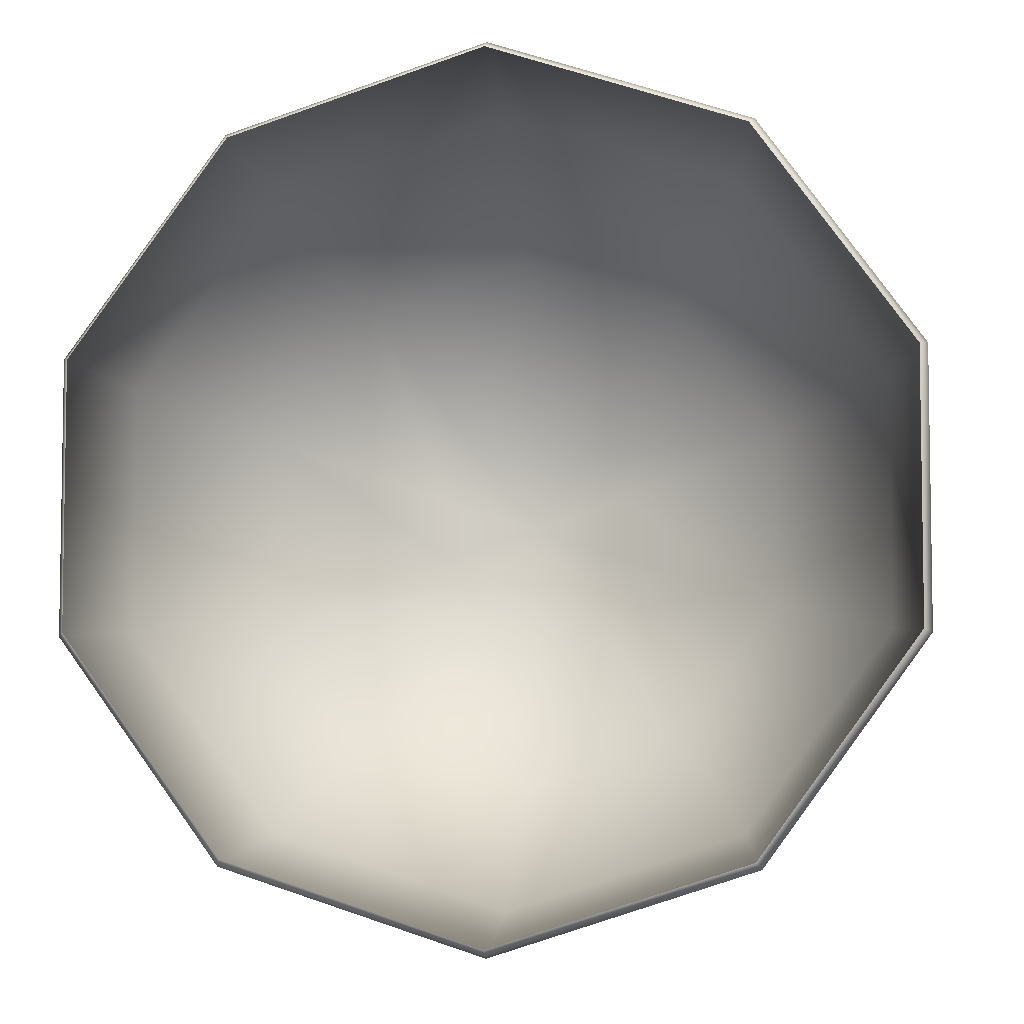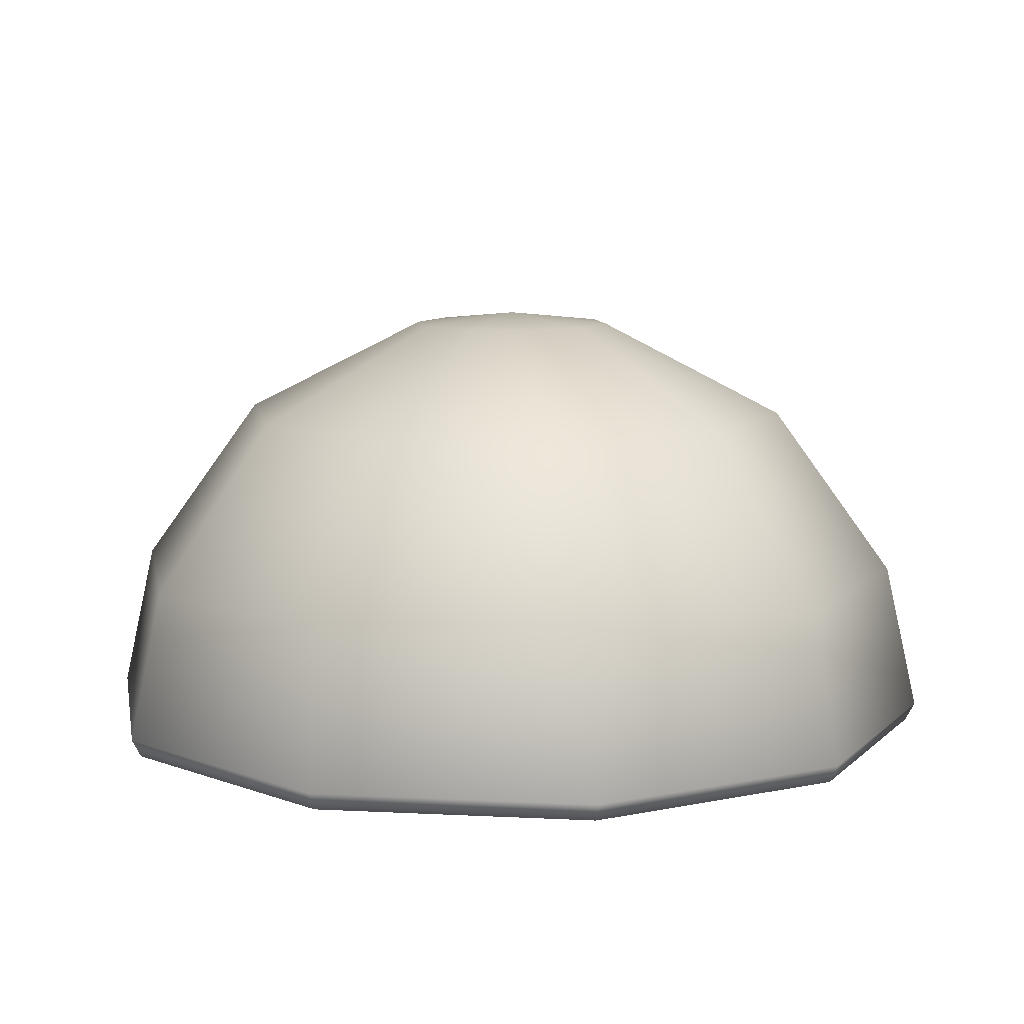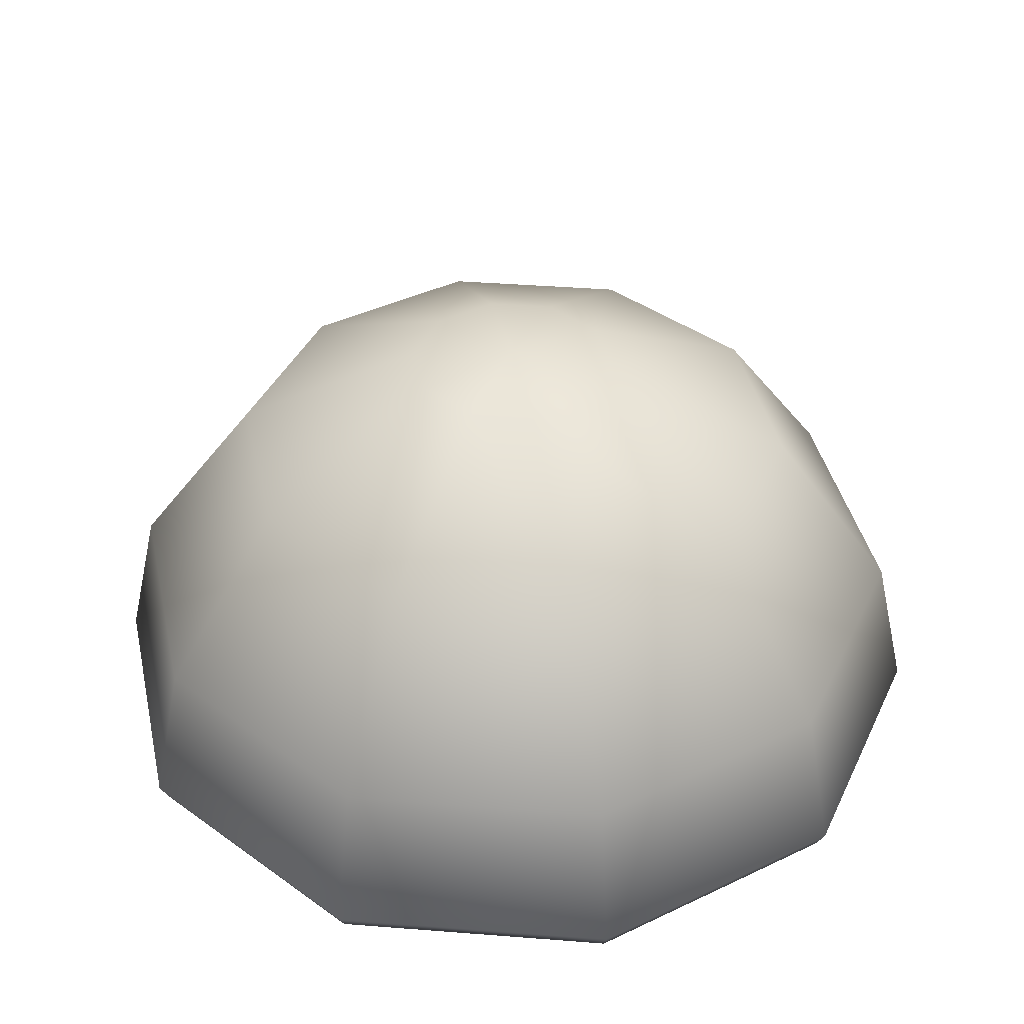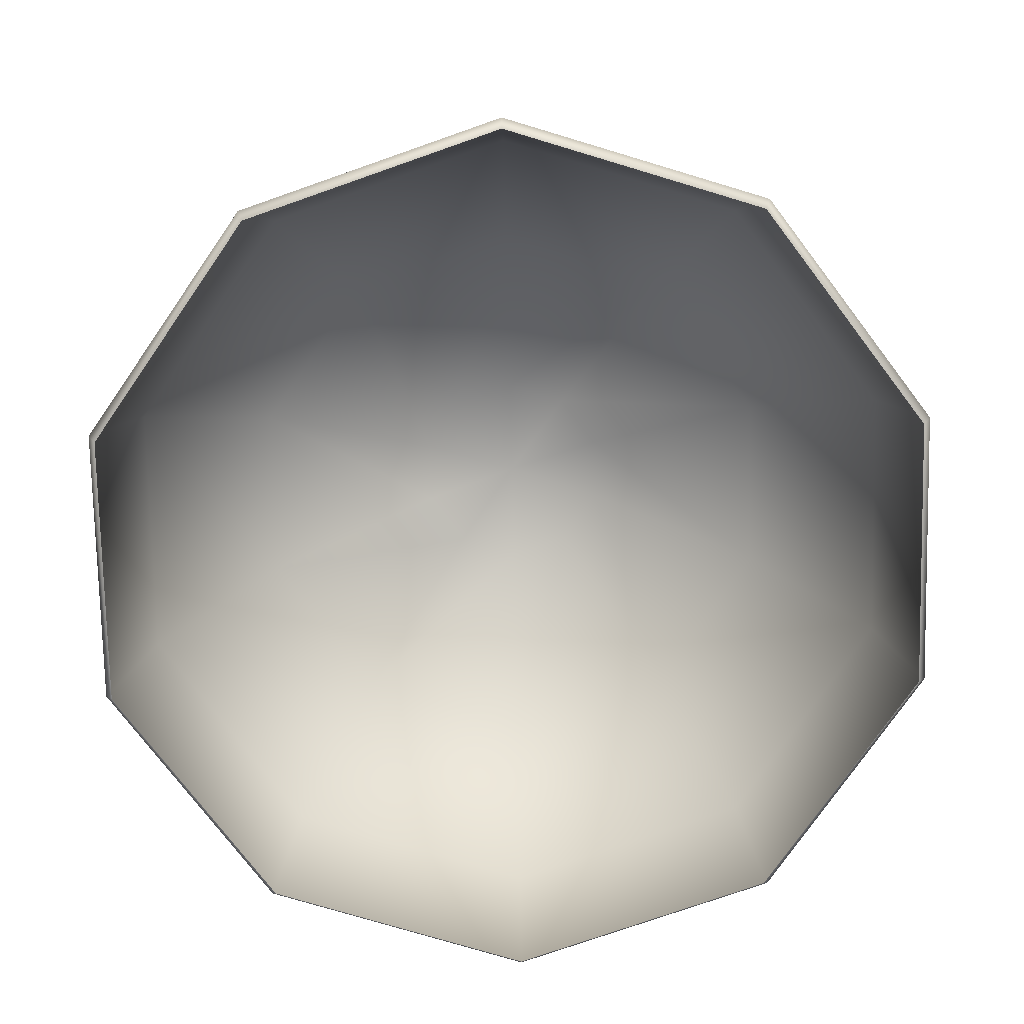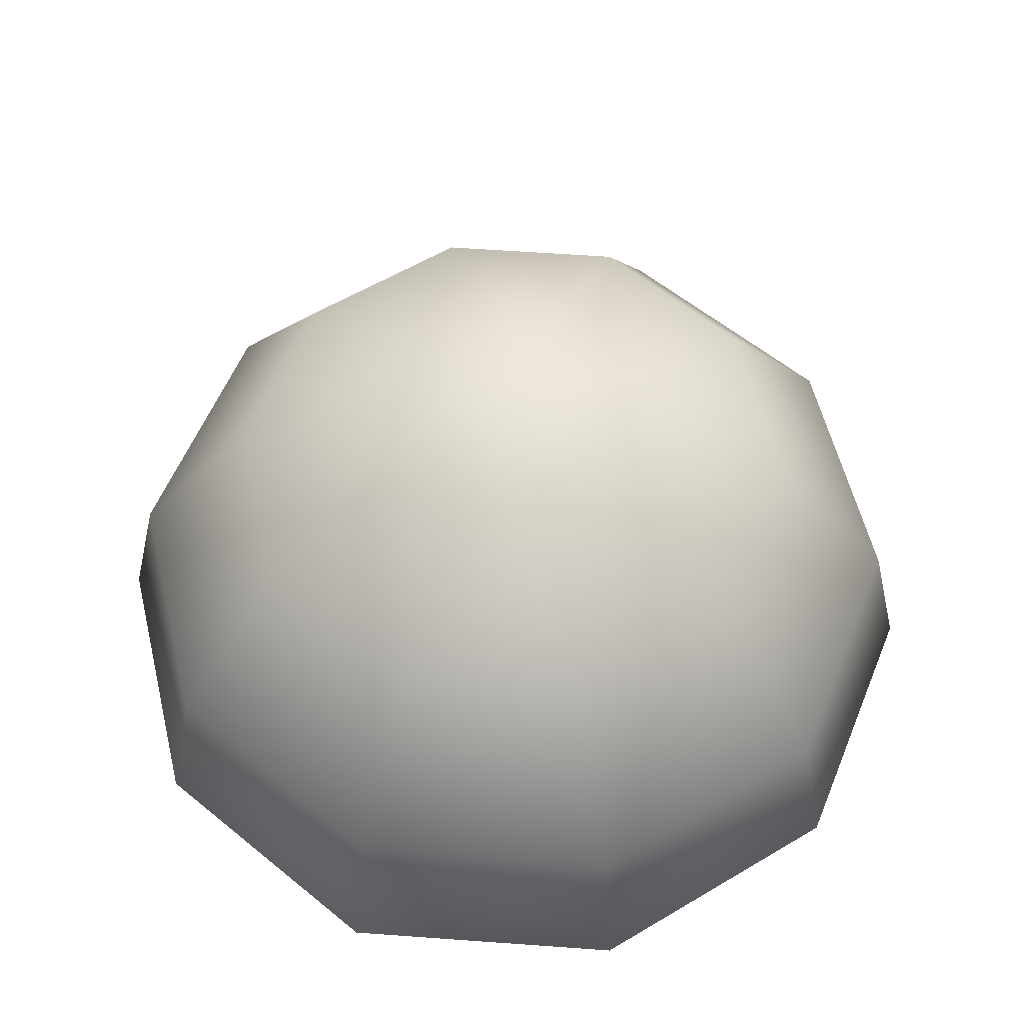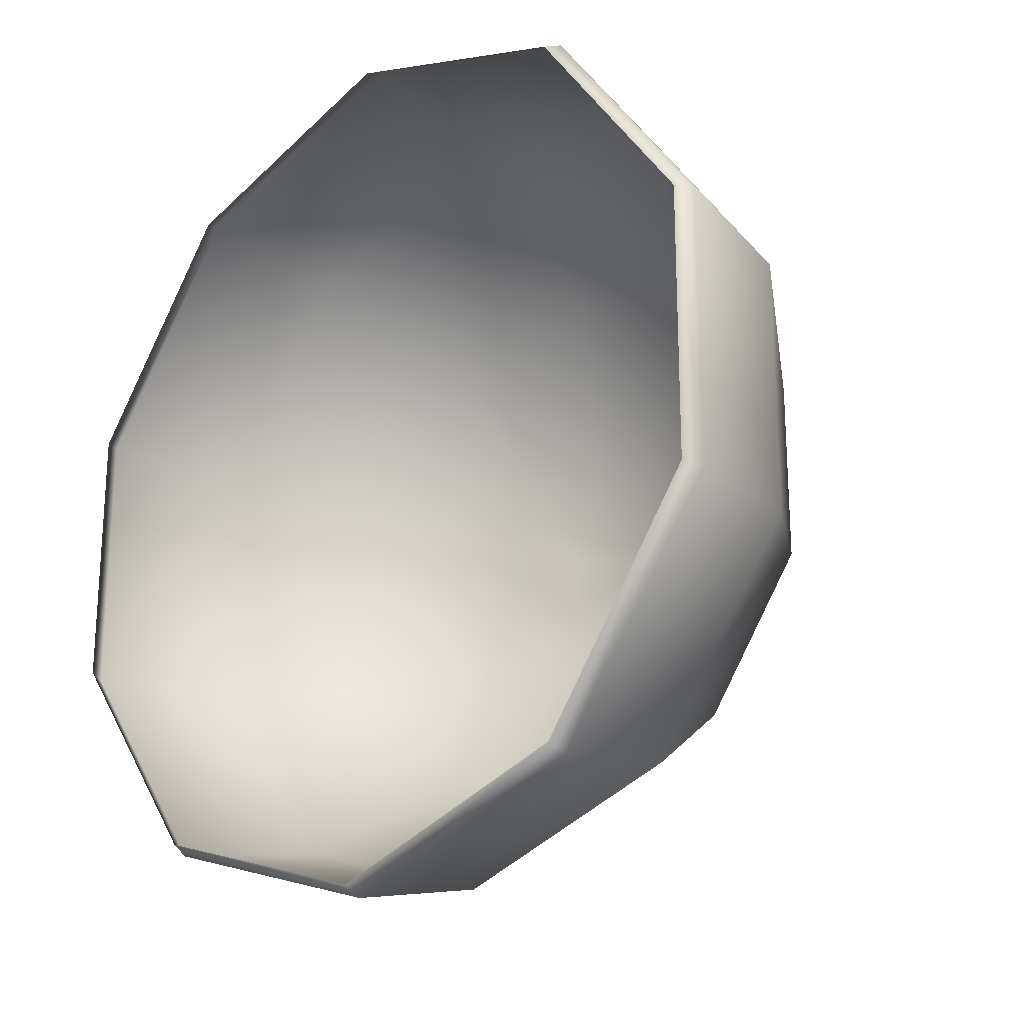
<metadata>
{"format":"obj","ext":"obj","renderer":"f3d","projection":"perspective","resolution":1024,"background":"white","views":[{"elev":-5.5,"azim":7.0,"up":"+Z"},{"elev":9.6,"azim":61.6,"up":"+Y"},{"elev":40.1,"azim":-84.5,"up":"+Y"},{"elev":-76.3,"azim":-142.7,"up":"+Y"},{"elev":57.7,"azim":130.3,"up":"+Y"},{"elev":-22.3,"azim":43.9,"up":"+Z"}]}
</metadata>
<code>
g ENV_flagBase_MO_OPT0
v 0.009476 0.0004692 0.003079
v 0.009276 6.416e-05 0.003014
v 0.005733 6.416e-05 0.007891
v 0.005856 0.0004692 0.008061
v -2.794e-09 6.416e-05 0.009754
v 0.009476 0.0004692 -0.003078
v 0.009276 6.416e-05 -0.003013
v -2.794e-09 0.0004692 0.009964
v -0.005733 6.416e-05 0.007891
v 0.005856 0.0004692 -0.00806
v 0.005733 6.416e-05 -0.00789
v -0.005856 0.0004692 0.008061
v -0.009276 6.416e-05 0.003014
v -2.794e-09 0.0004692 -0.009963
v -2.794e-09 6.385e-05 -0.009753
v -0.009475 0.0004692 0.003079
v -0.009276 6.416e-05 -0.003013
v -0.005856 0.0004692 -0.00806
v -0.005733 6.416e-05 -0.00789
v -0.009475 0.0004692 -0.003078
v 0.005414 0.003815 -0.007451
v -2.794e-09 0.003815 -0.00921
v -0.005414 0.003815 -0.007451
v -0.008759 0.003815 -0.002846
v -0.008759 0.003815 0.002847
v -0.005414 0.003815 0.007452
v 0.008759 0.003815 -0.002846
v -2.794e-09 0.003815 0.00921
v 0.008759 0.003815 0.002847
v 0.005414 0.003815 0.007452
v -0.003806 0.007581 -0.005238
v -0.006158 0.007581 -0.002001
v -0.006158 0.007581 0.002001
v -0.003806 0.007581 0.005239
v -2.794e-09 0.007581 0.006475
v 0.003806 0.007581 0.005239
v -2.794e-09 0.007581 -0.006474
v 0.006158 0.007581 0.002001
v 0.003806 0.007581 -0.005238
v 0.006158 0.007581 -0.002001
v -0.001349 0.009699 0.001875
v -2.794e-09 0.009694 0.002328
v -6.109e-07 0.009954 1.219e-06
v -0.002203 0.009698 0.0007033
v 0.001349 0.009699 0.001875
v 0.002203 0.009698 0.0007033
v -0.0022 0.009699 -0.0007033
v 0.0022 0.009699 -0.0007033
v -0.001349 0.009699 -0.001874
v 0.001349 0.009699 -0.001874
v -2.794e-09 0.009694 -0.002327
g ENV_flagBase_MO_OPT0_0
f 3 2 1
f 4 3 1
f 5 3 4
f 1 2 6
f 2 7 6
f 8 5 4
f 9 5 8
f 6 7 10
f 7 11 10
f 12 9 8
f 13 9 12
f 10 11 14
f 11 15 14
f 16 13 12
f 17 13 16
f 14 15 18
f 15 19 18
f 19 17 20
f 20 17 16
f 18 19 20
f 6 10 21
f 10 14 22
f 21 10 22
f 14 18 23
f 22 14 23
f 18 20 24
f 23 18 24
f 20 16 25
f 24 20 25
f 16 12 26
f 25 16 26
f 27 6 21
f 1 6 27
f 26 12 28
f 12 8 28
f 29 1 27
f 4 1 29
f 8 4 30
f 28 8 30
f 30 4 29
f 23 24 31
f 24 25 32
f 24 32 31
f 25 26 33
f 25 33 32
f 26 28 34
f 26 34 33
f 28 30 35
f 28 35 34
f 30 29 36
f 30 36 35
f 23 31 37
f 22 23 37
f 29 38 36
f 29 27 38
f 22 37 39
f 21 22 39
f 27 21 40
f 27 40 38
f 21 39 40
f 34 35 41
f 35 36 42
f 35 42 41
f 41 42 43
f 44 41 43
f 34 41 44
f 42 45 43
f 36 45 42
f 36 38 45
f 33 34 44
f 38 46 45
f 38 40 46
f 46 43 45
f 33 44 47
f 47 44 43
f 32 33 47
f 40 48 46
f 46 48 43
f 40 39 48
f 32 47 49
f 49 47 43
f 31 32 49
f 39 50 48
f 50 43 48
f 39 37 50
f 31 49 51
f 51 49 43
f 50 51 43
f 37 51 50
f 37 31 51

</code>
